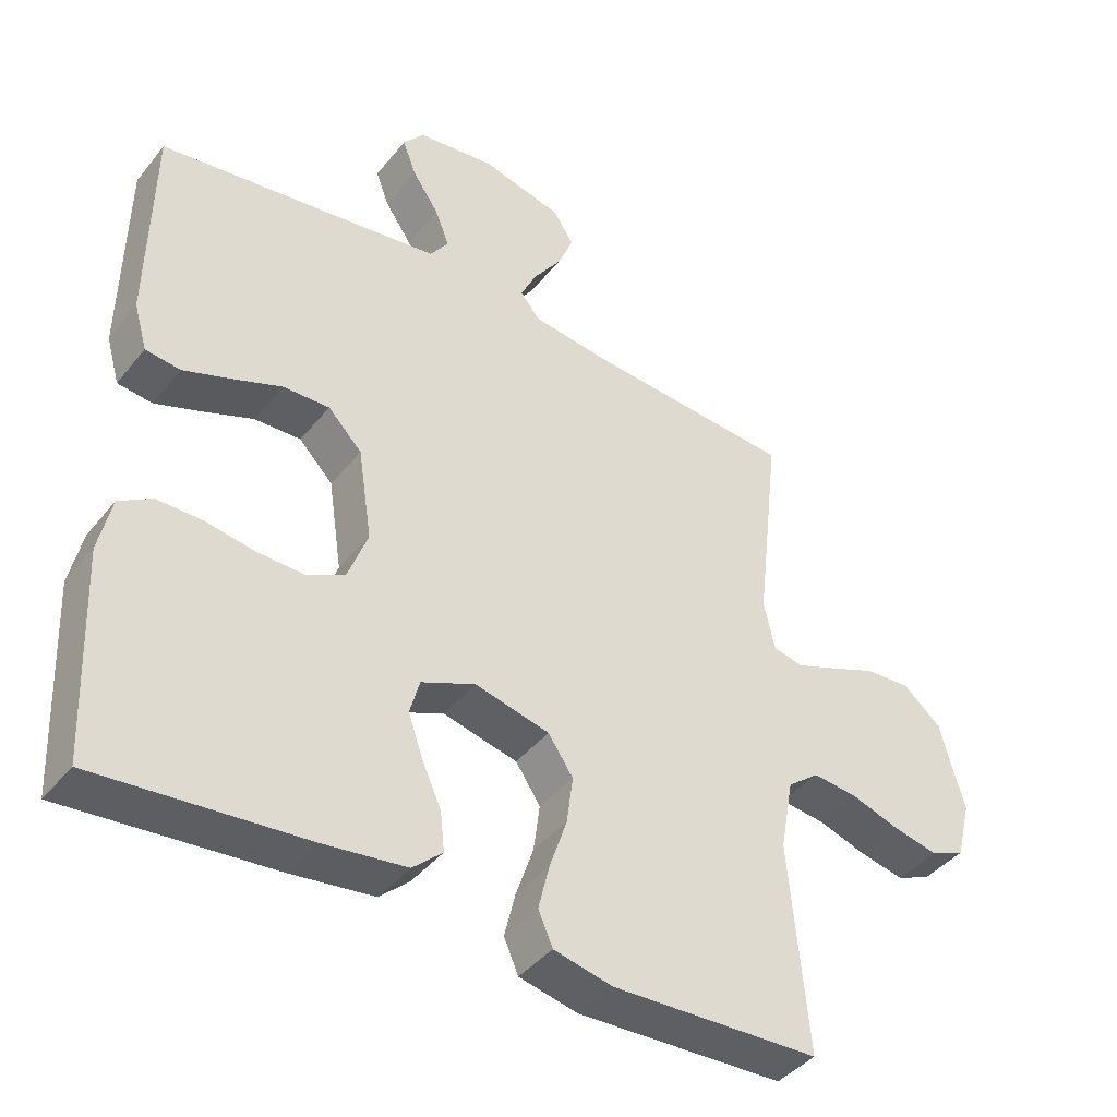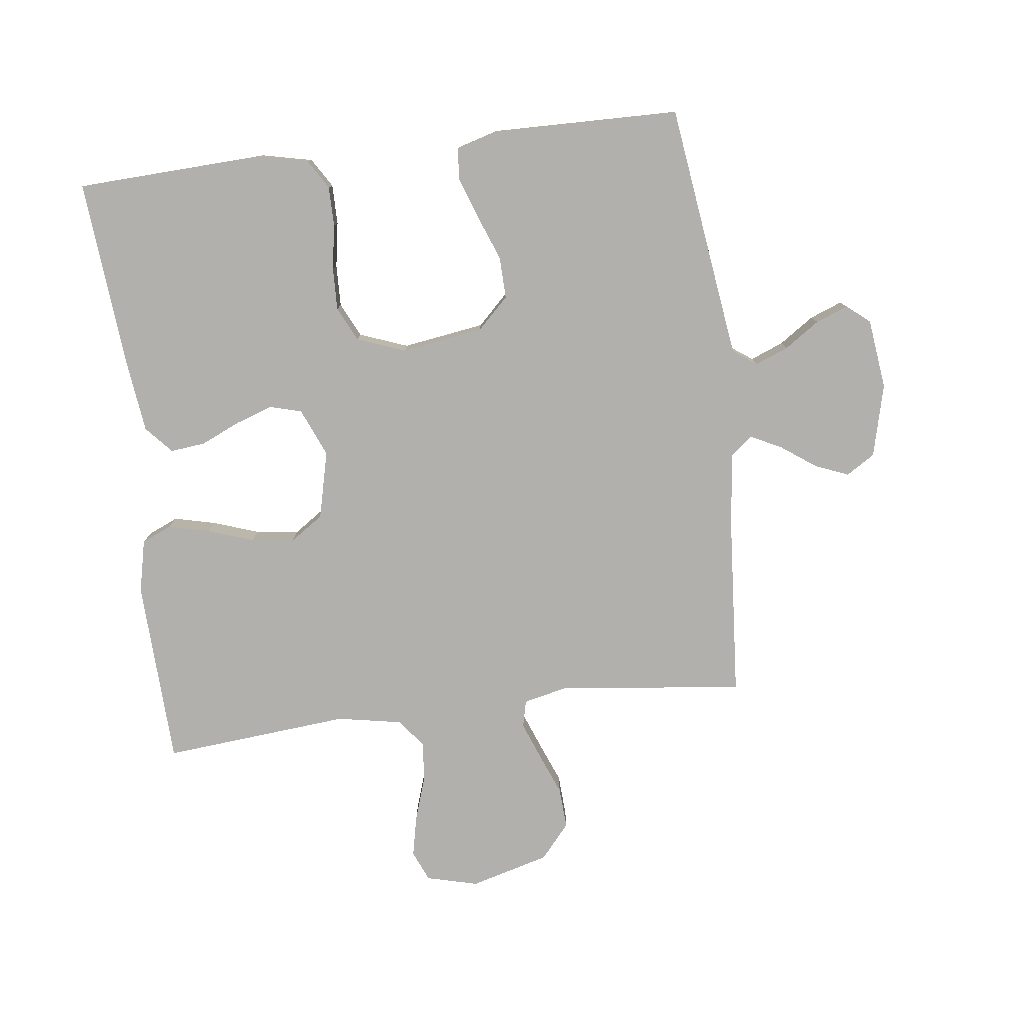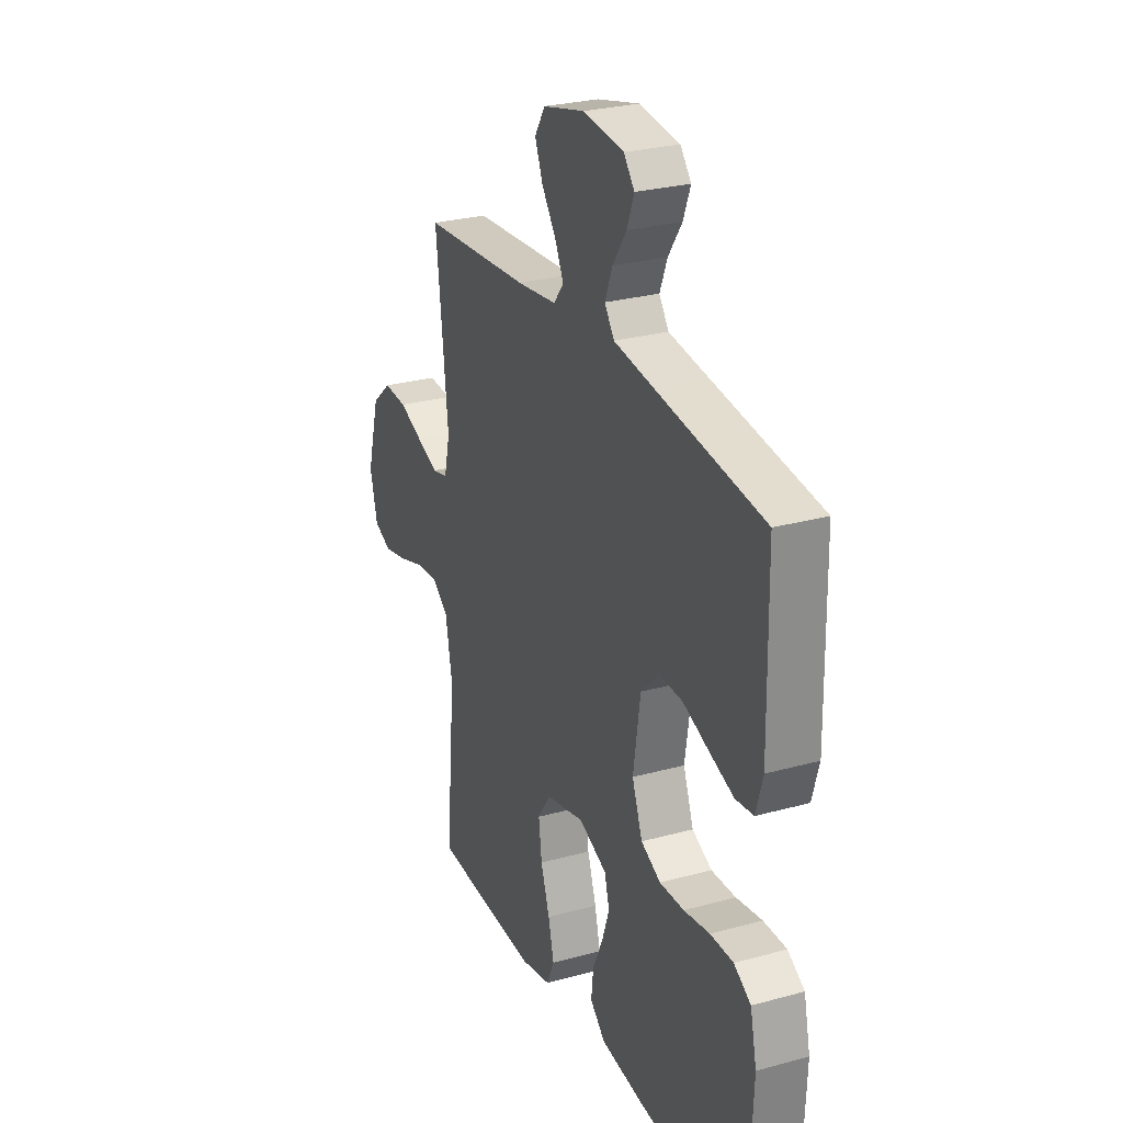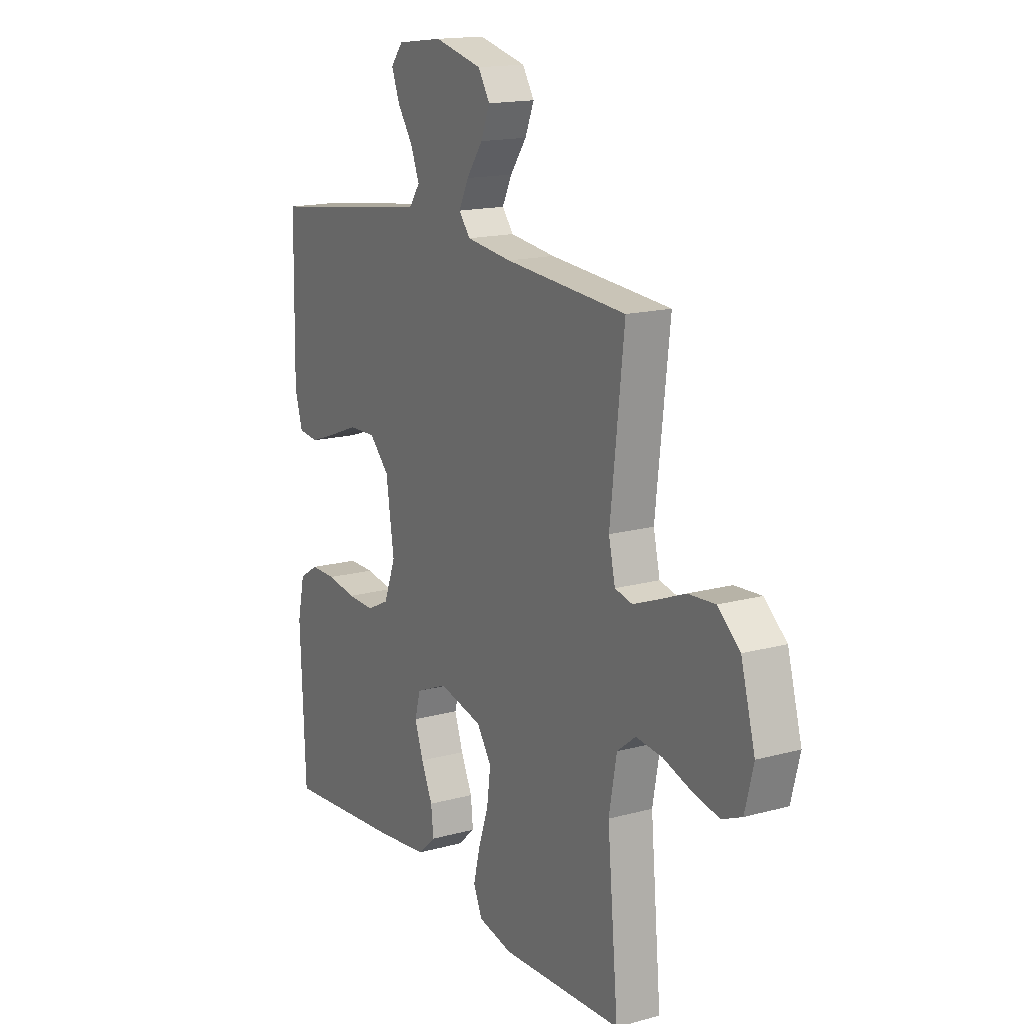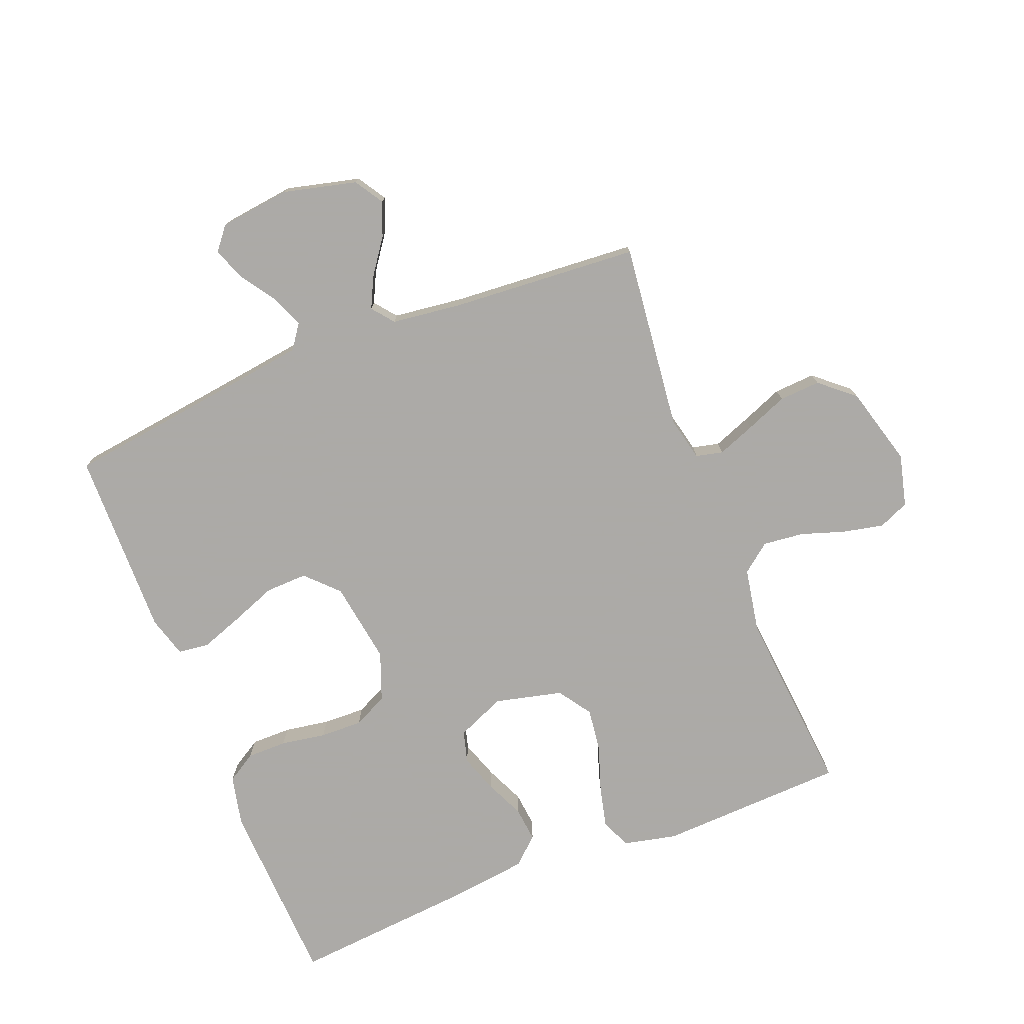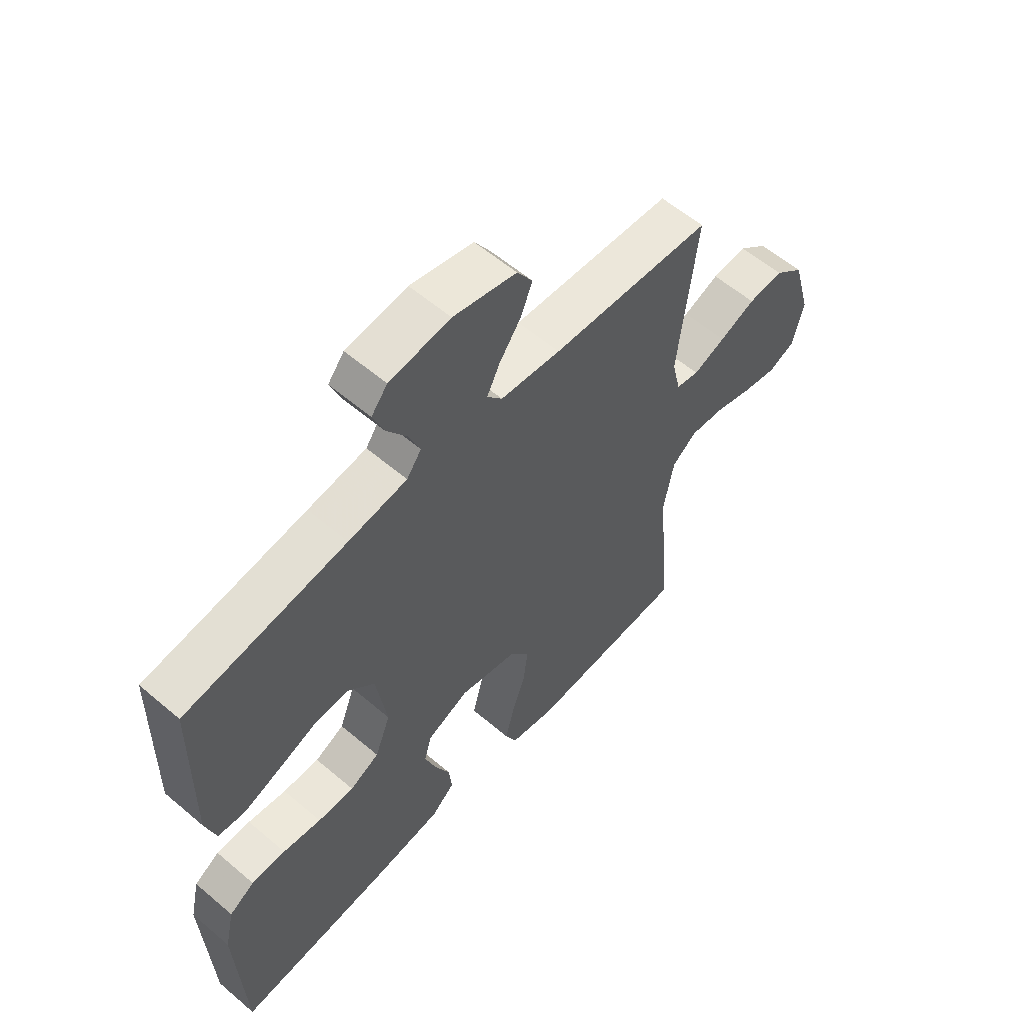
<metadata>
{"format":"obj","ext":"obj","renderer":"f3d","projection":"perspective","resolution":1024,"background":"white","views":[{"elev":-41.5,"azim":-35.2,"up":"+Z"},{"elev":-78.7,"azim":-83.0,"up":"+Y"},{"elev":27.2,"azim":-113.0,"up":"+Z"},{"elev":15.9,"azim":60.3,"up":"+Z"},{"elev":-76.0,"azim":21.6,"up":"+Y"},{"elev":58.5,"azim":-48.7,"up":"+Z"}]}
</metadata>
<code>
v -0.5 0.07 0.5
v -0.2 0.07 0.54
v -0.091 0.07 0.555
v -0.064 0.07 0.593
v -0.085 0.07 0.646
v -0.123 0.07 0.702
v -0.143 0.07 0.754
v -0.113 0.07 0.791
v 0 0.07 0.805
v 0.117 0.07 0.776
v 0.146 0.07 0.73
v 0.124 0.07 0.676
v 0.084 0.07 0.62
v 0.06 0.07 0.571
v 0.088 0.07 0.536
v 0.2 0.07 0.522
v 0.5 0.07 0.5
v 0.466 0.07 0.2
v 0.482 0.07 0.13
v 0.525 0.07 0.12
v 0.585 0.07 0.143
v 0.652 0.07 0.17
v 0.718 0.07 0.174
v 0.773 0.07 0.127
v 0.808 0.07 0
v 0.787 0.07 -0.083
v 0.738 0.07 -0.104
v 0.673 0.07 -0.09
v 0.603 0.07 -0.067
v 0.538 0.07 -0.06
v 0.492 0.07 -0.096
v 0.473 0.07 -0.2
v 0.5 0.07 -0.5
v 0.2 0.07 -0.512
v 0.115 0.07 -0.493
v 0.094 0.07 -0.445
v 0.11 0.07 -0.379
v 0.135 0.07 -0.305
v 0.144 0.07 -0.236
v 0.108 0.07 -0.183
v 0 0.07 -0.157
v -0.078 0.07 -0.19
v -0.092 0.07 -0.241
v -0.071 0.07 -0.302
v -0.043 0.07 -0.364
v -0.037 0.07 -0.42
v -0.08 0.07 -0.459
v -0.2 0.07 -0.474
v -0.5 0.07 -0.5
v -0.513 0.07 -0.2
v -0.495 0.07 -0.119
v -0.448 0.07 -0.09
v -0.384 0.07 -0.09
v -0.312 0.07 -0.102
v -0.244 0.07 -0.104
v -0.189 0.07 -0.077
v -0.16 0.07 0
v -0.18 0.07 0.132
v -0.229 0.07 0.182
v -0.296 0.07 0.18
v -0.369 0.07 0.152
v -0.436 0.07 0.128
v -0.486 0.07 0.134
v -0.505 0.07 0.2
v -0.5 0 0.5
v -0.2 0 0.54
v -0.091 0 0.555
v -0.064 0 0.593
v -0.085 0 0.646
v -0.123 0 0.702
v -0.143 0 0.754
v -0.113 0 0.791
v 0 0 0.805
v 0.117 0 0.776
v 0.146 0 0.73
v 0.124 0 0.676
v 0.084 0 0.62
v 0.06 0 0.571
v 0.088 0 0.536
v 0.2 0 0.522
v 0.5 0 0.5
v 0.466 0 0.2
v 0.482 0 0.13
v 0.525 0 0.12
v 0.585 0 0.143
v 0.652 0 0.17
v 0.718 0 0.174
v 0.773 0 0.127
v 0.808 0 0
v 0.787 0 -0.083
v 0.738 0 -0.104
v 0.673 0 -0.09
v 0.603 0 -0.067
v 0.538 0 -0.06
v 0.492 0 -0.096
v 0.473 0 -0.2
v 0.5 0 -0.5
v 0.2 0 -0.512
v 0.115 0 -0.493
v 0.094 0 -0.445
v 0.11 0 -0.379
v 0.135 0 -0.305
v 0.144 0 -0.236
v 0.108 0 -0.183
v 0 0 -0.157
v -0.078 0 -0.19
v -0.092 0 -0.241
v -0.071 0 -0.302
v -0.043 0 -0.364
v -0.037 0 -0.42
v -0.08 0 -0.459
v -0.2 0 -0.474
v -0.5 0 -0.5
v -0.513 0 -0.2
v -0.495 0 -0.119
v -0.448 0 -0.09
v -0.384 0 -0.09
v -0.312 0 -0.102
v -0.244 0 -0.104
v -0.189 0 -0.077
v -0.16 0 0
v -0.18 0 0.132
v -0.229 0 0.182
v -0.296 0 0.18
v -0.369 0 0.152
v -0.436 0 0.128
v -0.486 0 0.134
v -0.505 0 0.2
f 63 64 1 2
f 60 61 62 63
f 60 63 2 3
f 59 60 3 4
f 58 59 4
f 57 58 4
f 51 52 53 54
f 51 54 55
f 50 51 55
f 49 50 55
f 48 49 55 56
f 44 45 46 47
f 43 44 47 48
f 42 43 48 56
f 35 36 37 38
f 35 38 39
f 32 33 34 35
f 31 32 35 39
f 30 31 39 40
f 26 27 28 29
f 26 29 30
f 25 26 30
f 24 25 30
f 21 22 23 24
f 20 21 24 30
f 19 20 30 40
f 16 17 18
f 15 16 18 19
f 10 11 12 13
f 10 13 14
f 9 10 14
f 8 9 14
f 5 6 7 8
f 4 5 8 14
f 57 4 14 15
f 41 42 56 57
f 40 41 57
f 15 19 40 57
f 66 65 128 127
f 127 126 125 124
f 67 66 127 124
f 68 67 124 123
f 68 123 122
f 68 122 121
f 118 117 116 115
f 119 118 115
f 119 115 114
f 119 114 113
f 120 119 113 112
f 111 110 109 108
f 112 111 108 107
f 120 112 107 106
f 102 101 100 99
f 103 102 99
f 99 98 97 96
f 103 99 96 95
f 104 103 95 94
f 93 92 91 90
f 94 93 90
f 94 90 89
f 94 89 88
f 88 87 86 85
f 94 88 85 84
f 104 94 84 83
f 82 81 80
f 83 82 80 79
f 77 76 75 74
f 78 77 74
f 78 74 73
f 78 73 72
f 72 71 70 69
f 78 72 69 68
f 79 78 68 121
f 121 120 106 105
f 121 105 104
f 121 104 83 79
f 1 65 66 2
f 2 66 67 3
f 3 67 68 4
f 4 68 69 5
f 5 69 70 6
f 6 70 71 7
f 7 71 72 8
f 8 72 73 9
f 9 73 74 10
f 10 74 75 11
f 11 75 76 12
f 12 76 77 13
f 13 77 78 14
f 14 78 79 15
f 15 79 80 16
f 16 80 81 17
f 17 81 82 18
f 18 82 83 19
f 19 83 84 20
f 20 84 85 21
f 21 85 86 22
f 22 86 87 23
f 23 87 88 24
f 24 88 89 25
f 25 89 90 26
f 26 90 91 27
f 27 91 92 28
f 28 92 93 29
f 29 93 94 30
f 30 94 95 31
f 31 95 96 32
f 32 96 97 33
f 33 97 98 34
f 34 98 99 35
f 35 99 100 36
f 36 100 101 37
f 37 101 102 38
f 38 102 103 39
f 39 103 104 40
f 40 104 105 41
f 41 105 106 42
f 42 106 107 43
f 43 107 108 44
f 44 108 109 45
f 45 109 110 46
f 46 110 111 47
f 47 111 112 48
f 48 112 113 49
f 49 113 114 50
f 50 114 115 51
f 51 115 116 52
f 52 116 117 53
f 53 117 118 54
f 54 118 119 55
f 55 119 120 56
f 56 120 121 57
f 57 121 122 58
f 58 122 123 59
f 59 123 124 60
f 60 124 125 61
f 61 125 126 62
f 62 126 127 63
f 63 127 128 64
f 64 128 65 1

</code>
